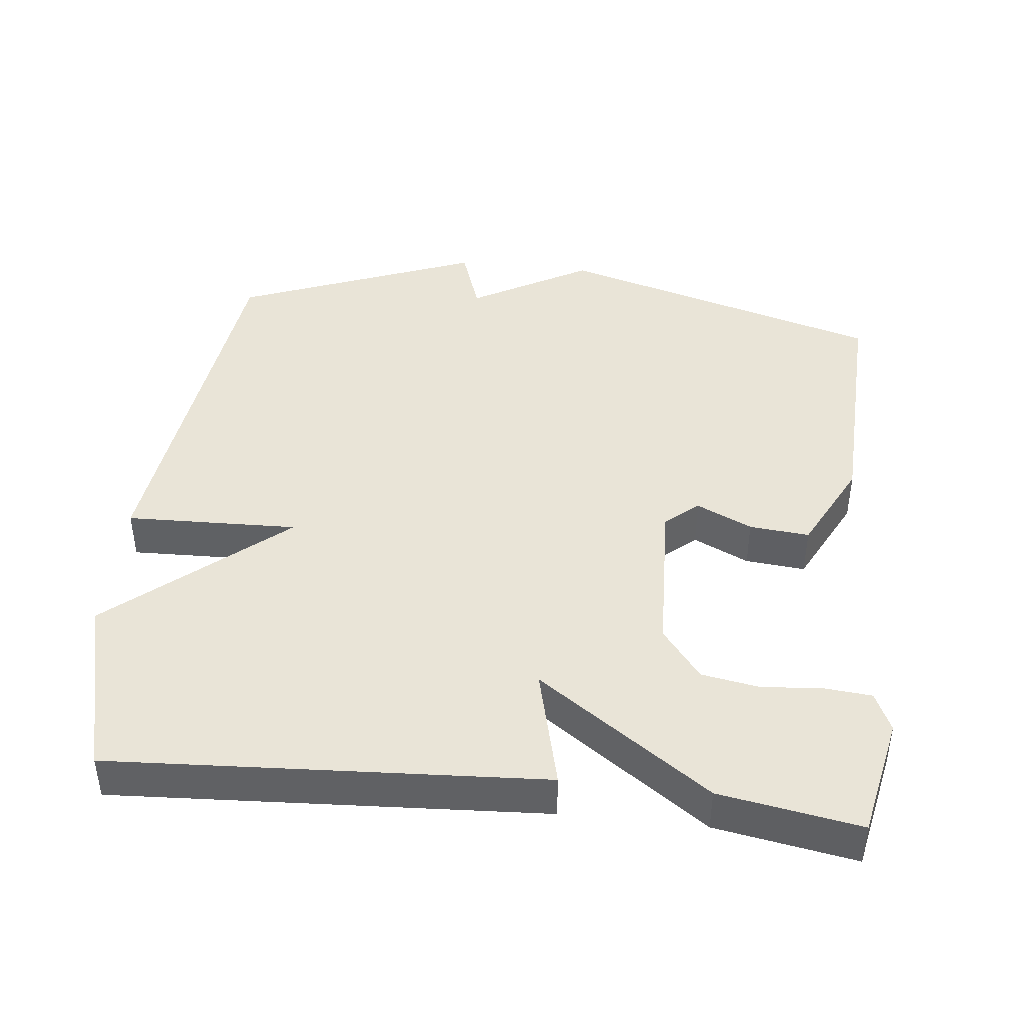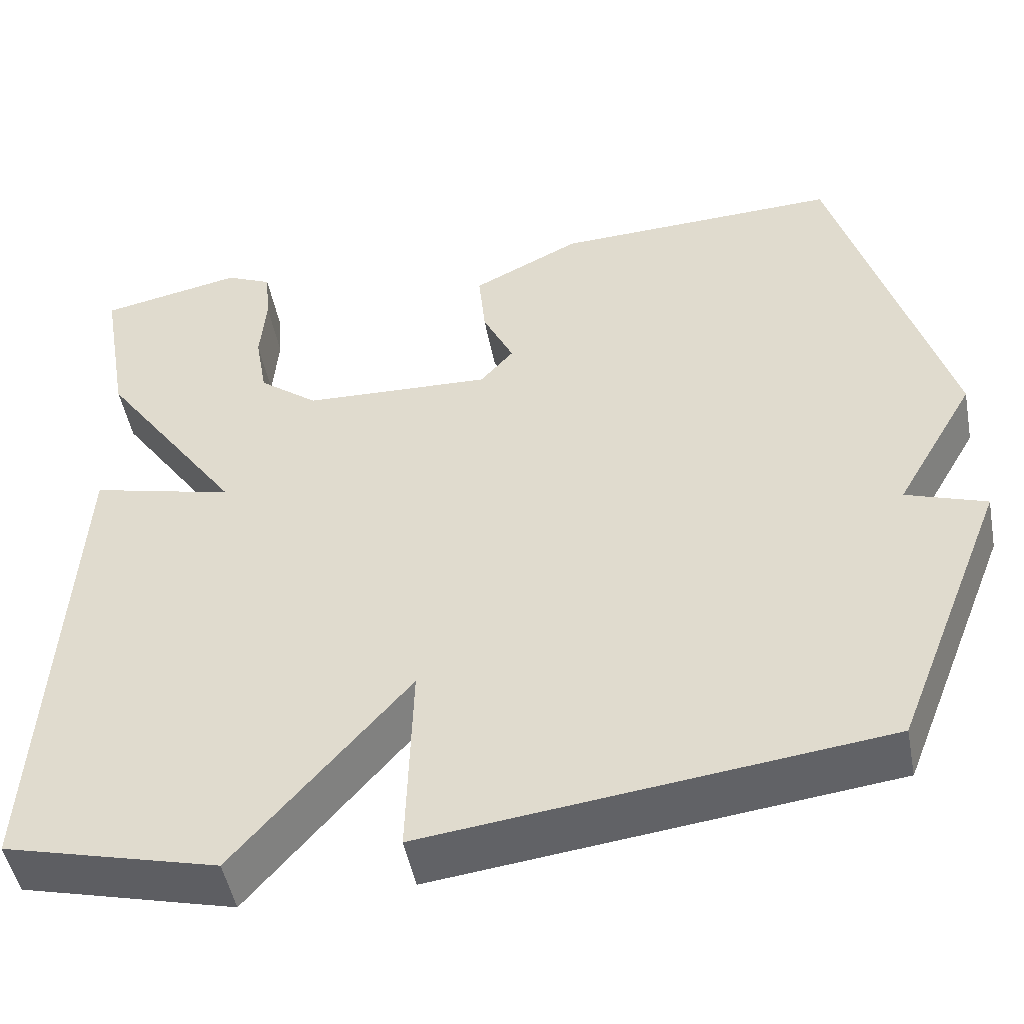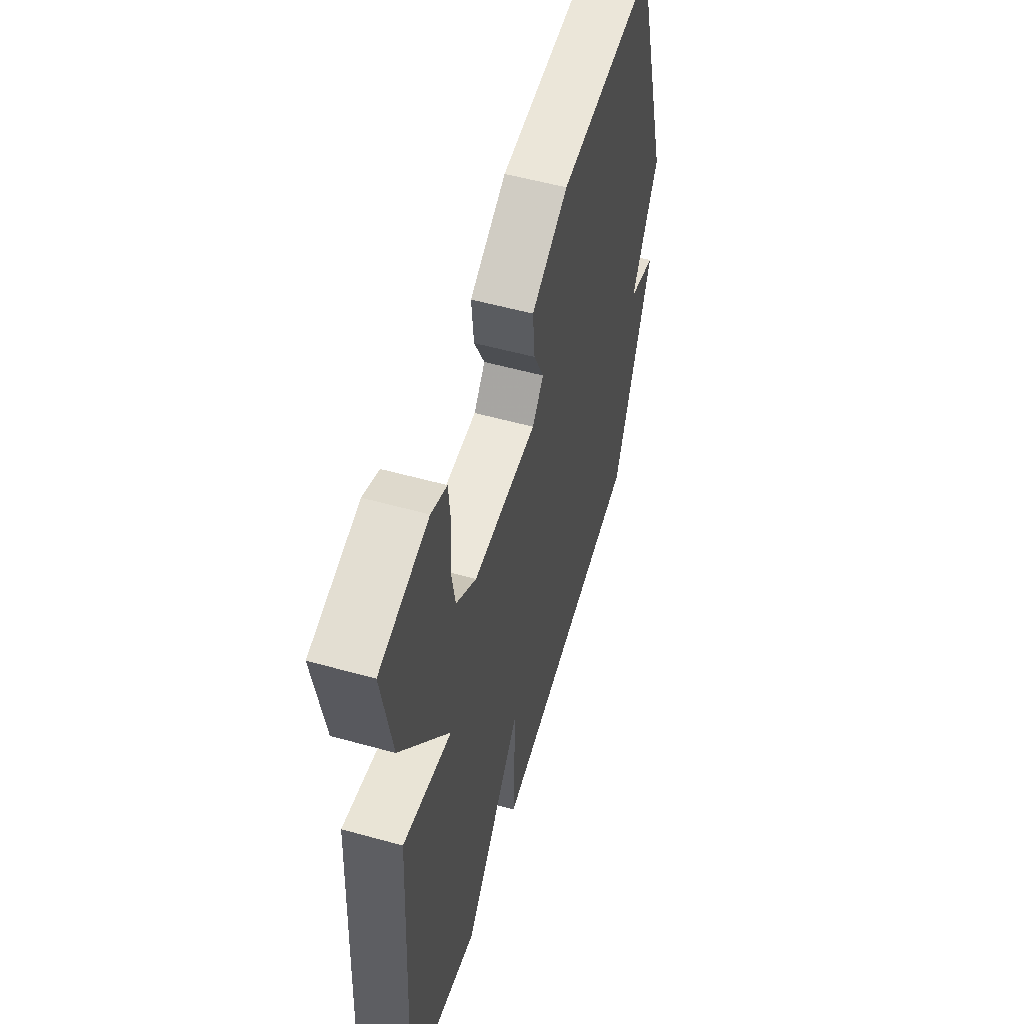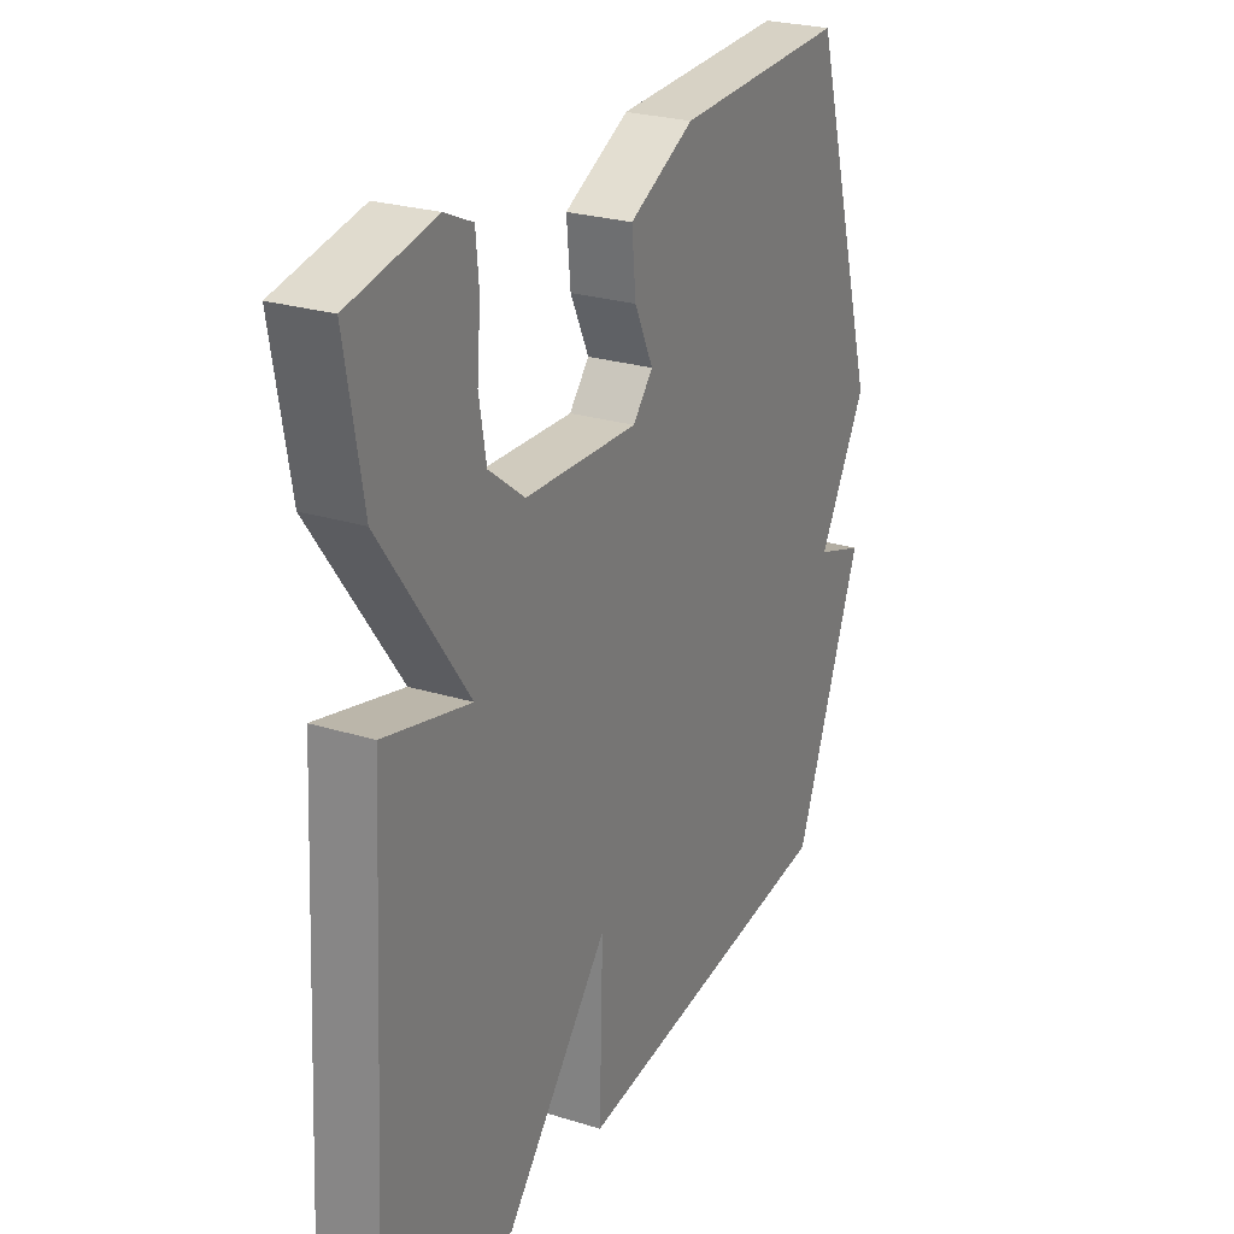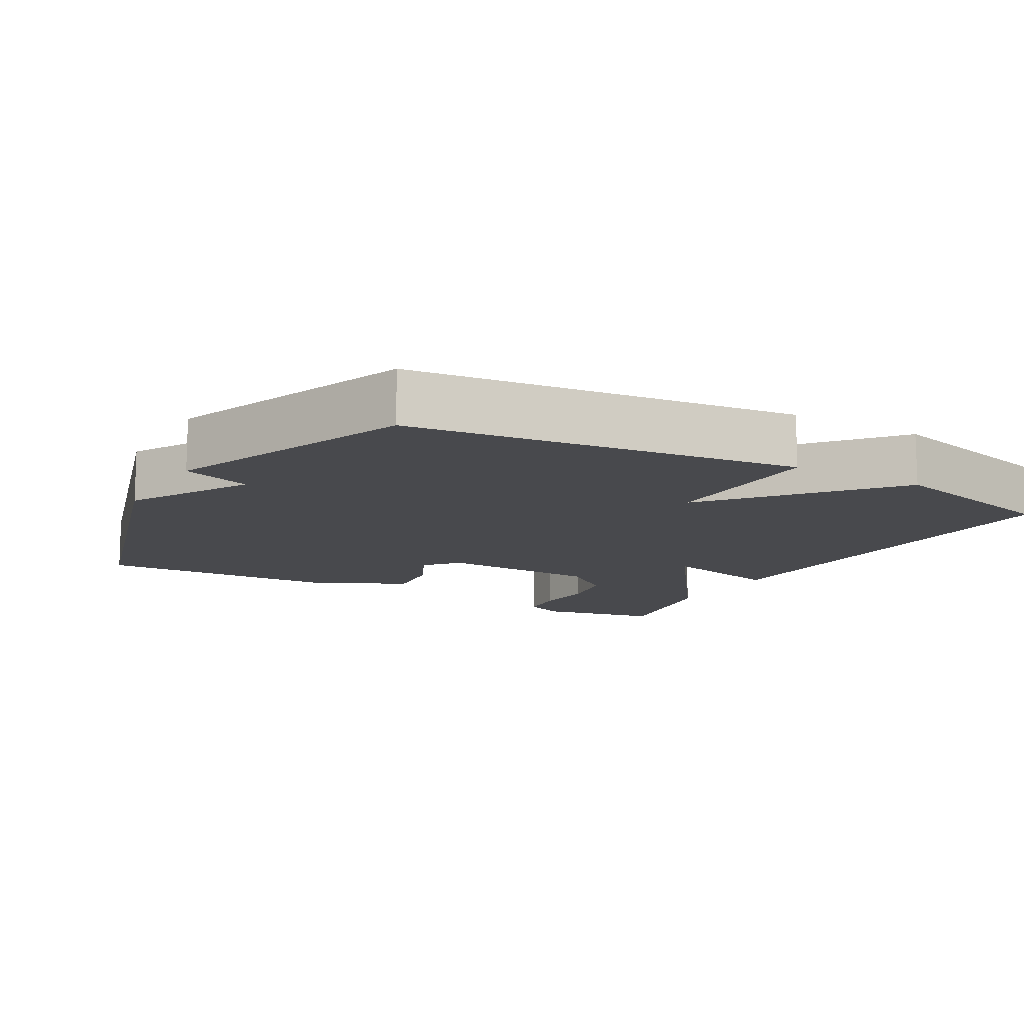
<metadata>
{"format":"obj","ext":"obj","renderer":"f3d","projection":"perspective","resolution":1024,"background":"white","views":[{"elev":43.1,"azim":-83.7,"up":"+Y"},{"elev":-49.0,"azim":10.8,"up":"+Z"},{"elev":54.8,"azim":-73.6,"up":"+Z"},{"elev":25.5,"azim":-63.6,"up":"+Z"},{"elev":-12.5,"azim":150.5,"up":"+Y"}]}
</metadata>
<code>
v 0.5 0.07 0.5
v 0.635 0.07 0.041
v 0.539 0.07 -0.126
v 0.635 0.07 -0.159
v 0.5 0.07 -0.5
v -0.044 0.07 -0.566
v -0.037 0.07 -0.325
v -0.244 0.07 -0.566
v -0.5 0.07 -0.5
v -0.466 0.07 0.103
v -0.295 0.07 0.061
v -0.466 0.07 0.303
v -0.5 0.07 0.5
v -0.33 0.07 0.535
v -0.275 0.07 0.51
v -0.269 0.07 0.443
v -0.276 0.07 0.359
v -0.262 0.07 0.278
v -0.191 0.07 0.223
v 0.034 0.07 0.214
v 0.074 0.07 0.26
v 0.037 0.07 0.338
v 0.029 0.07 0.422
v 0.158 0.07 0.487
v 0.5 0 0.5
v 0.635 0 0.041
v 0.539 0 -0.126
v 0.635 0 -0.159
v 0.5 0 -0.5
v -0.044 0 -0.566
v -0.037 0 -0.325
v -0.244 0 -0.566
v -0.5 0 -0.5
v -0.466 0 0.103
v -0.295 0 0.061
v -0.466 0 0.303
v -0.5 0 0.5
v -0.33 0 0.535
v -0.275 0 0.51
v -0.269 0 0.443
v -0.276 0 0.359
v -0.262 0 0.278
v -0.191 0 0.223
v 0.034 0 0.214
v 0.074 0 0.26
v 0.037 0 0.338
v 0.029 0 0.422
v 0.158 0 0.487
f 1 2 3
f 24 1 3
f 23 24 3
f 22 23 3
f 21 22 3
f 20 21 3
f 19 20 3
f 15 16 17
f 14 15 17
f 13 14 17
f 12 13 17
f 11 12 17 18
f 9 10 11
f 8 9 11
f 7 8 11
f 7 11 18 19
f 5 6 7
f 4 5 7
f 3 4 7
f 3 7 19
f 27 26 25
f 27 25 48
f 27 48 47
f 27 47 46
f 27 46 45
f 27 45 44
f 27 44 43
f 41 40 39
f 41 39 38
f 41 38 37
f 41 37 36
f 42 41 36 35
f 35 34 33
f 35 33 32
f 35 32 31
f 43 42 35 31
f 31 30 29
f 31 29 28
f 31 28 27
f 43 31 27
f 1 25 26 2
f 2 26 27 3
f 3 27 28 4
f 4 28 29 5
f 5 29 30 6
f 6 30 31 7
f 7 31 32 8
f 8 32 33 9
f 9 33 34 10
f 10 34 35 11
f 11 35 36 12
f 12 36 37 13
f 13 37 38 14
f 14 38 39 15
f 15 39 40 16
f 16 40 41 17
f 17 41 42 18
f 18 42 43 19
f 19 43 44 20
f 20 44 45 21
f 21 45 46 22
f 22 46 47 23
f 23 47 48 24
f 24 48 25 1

</code>
